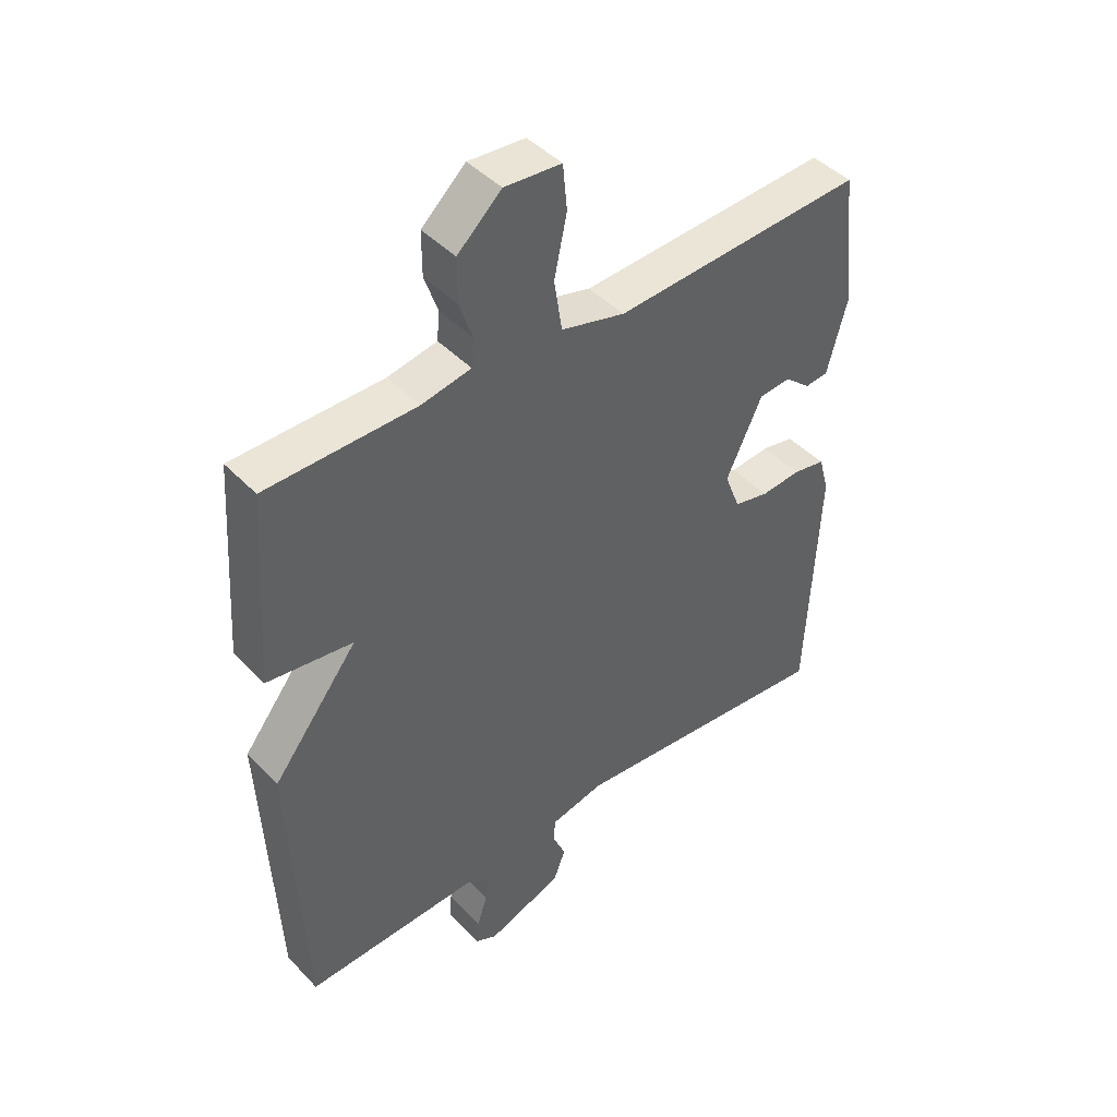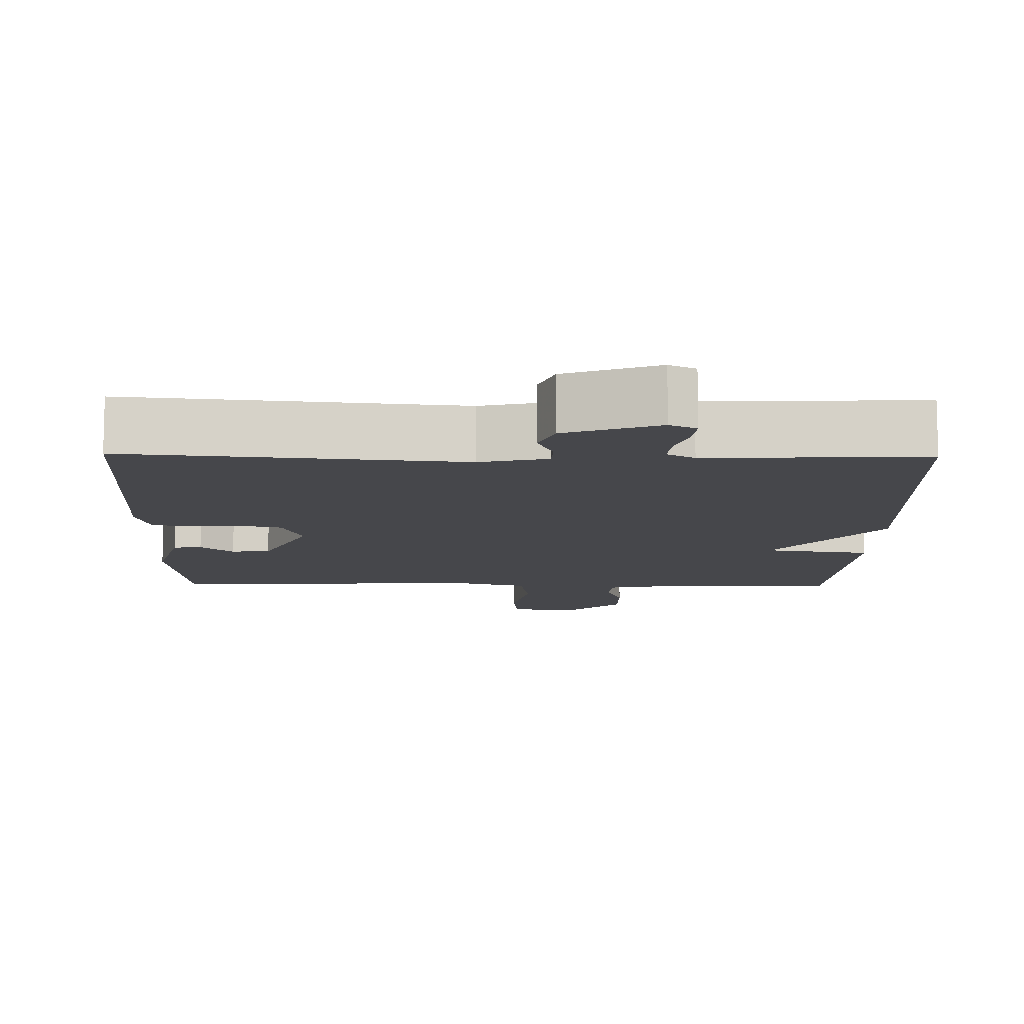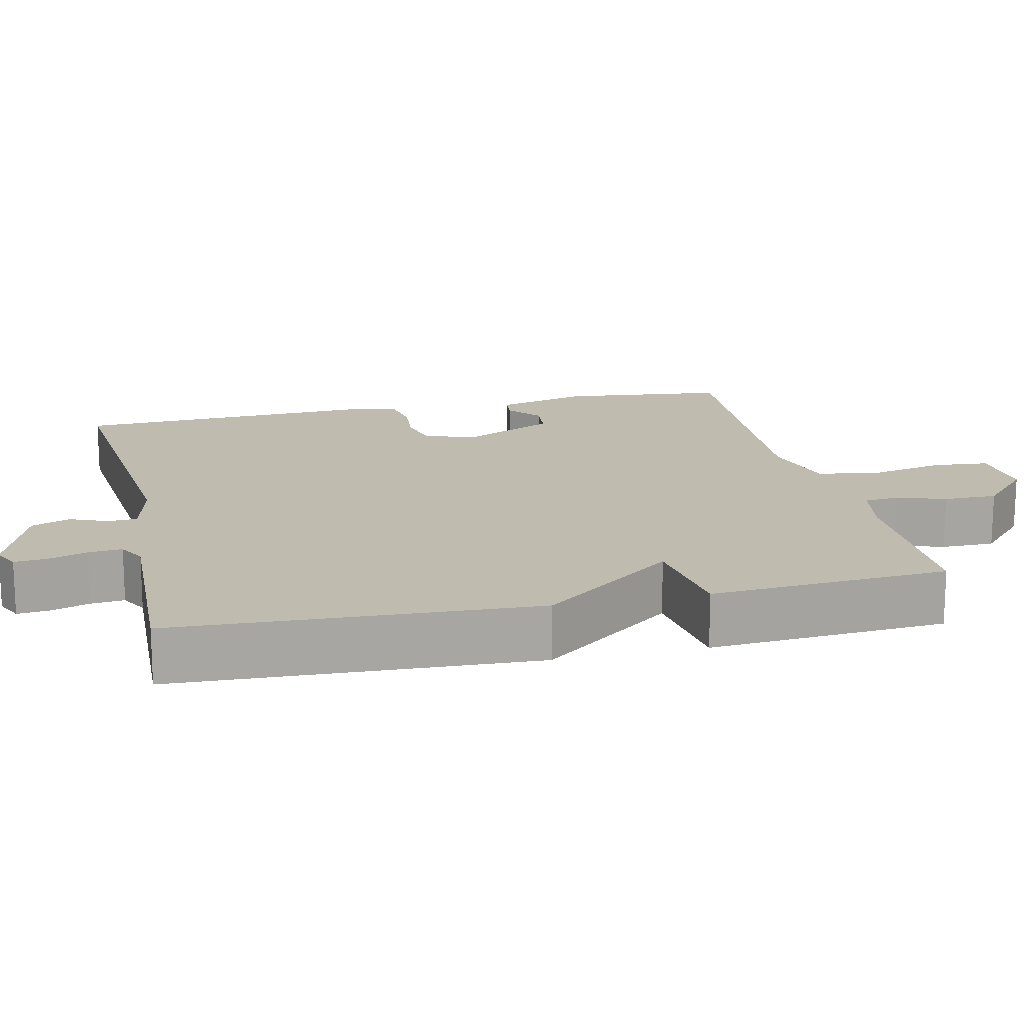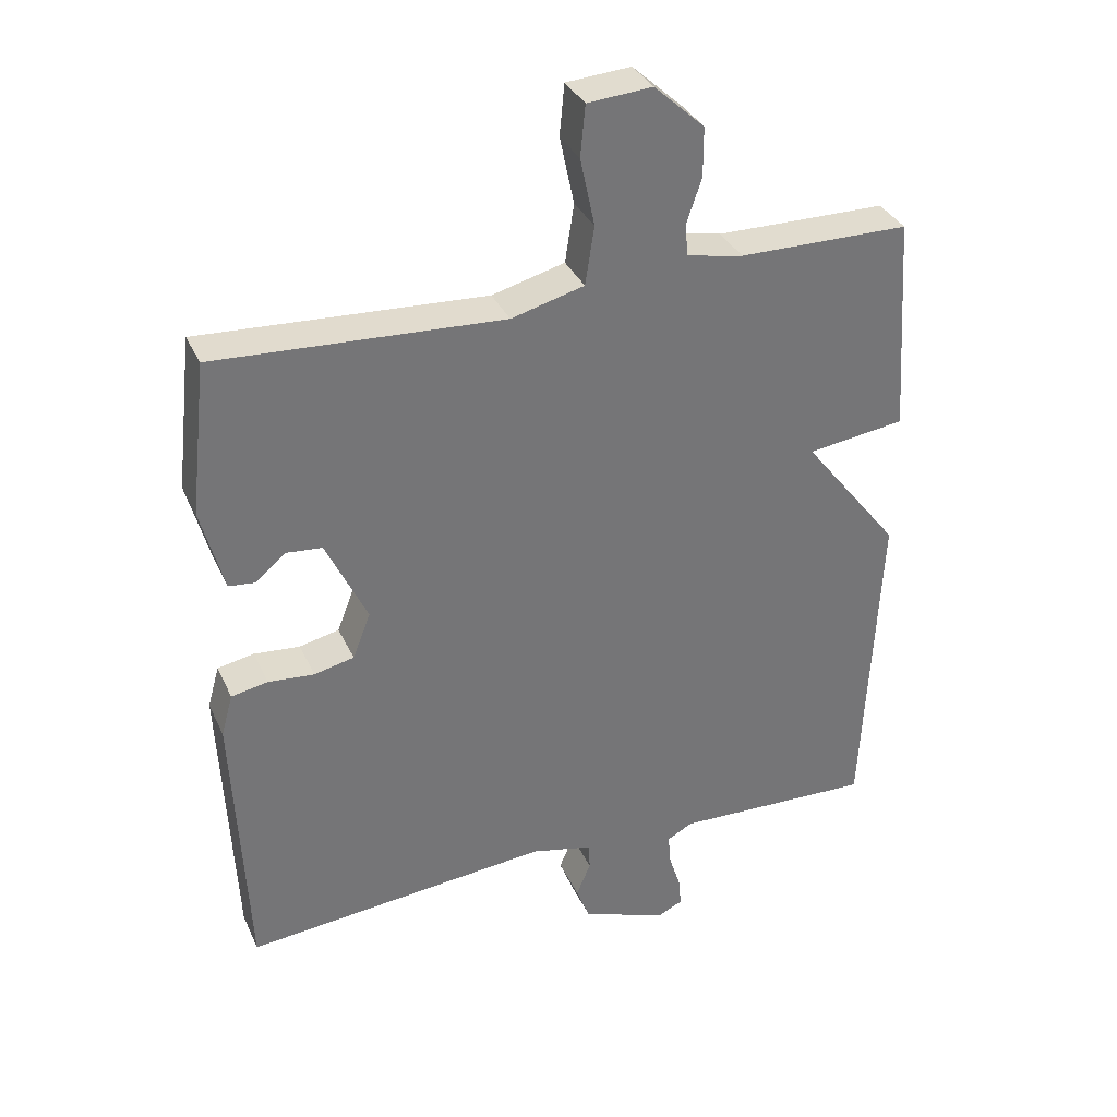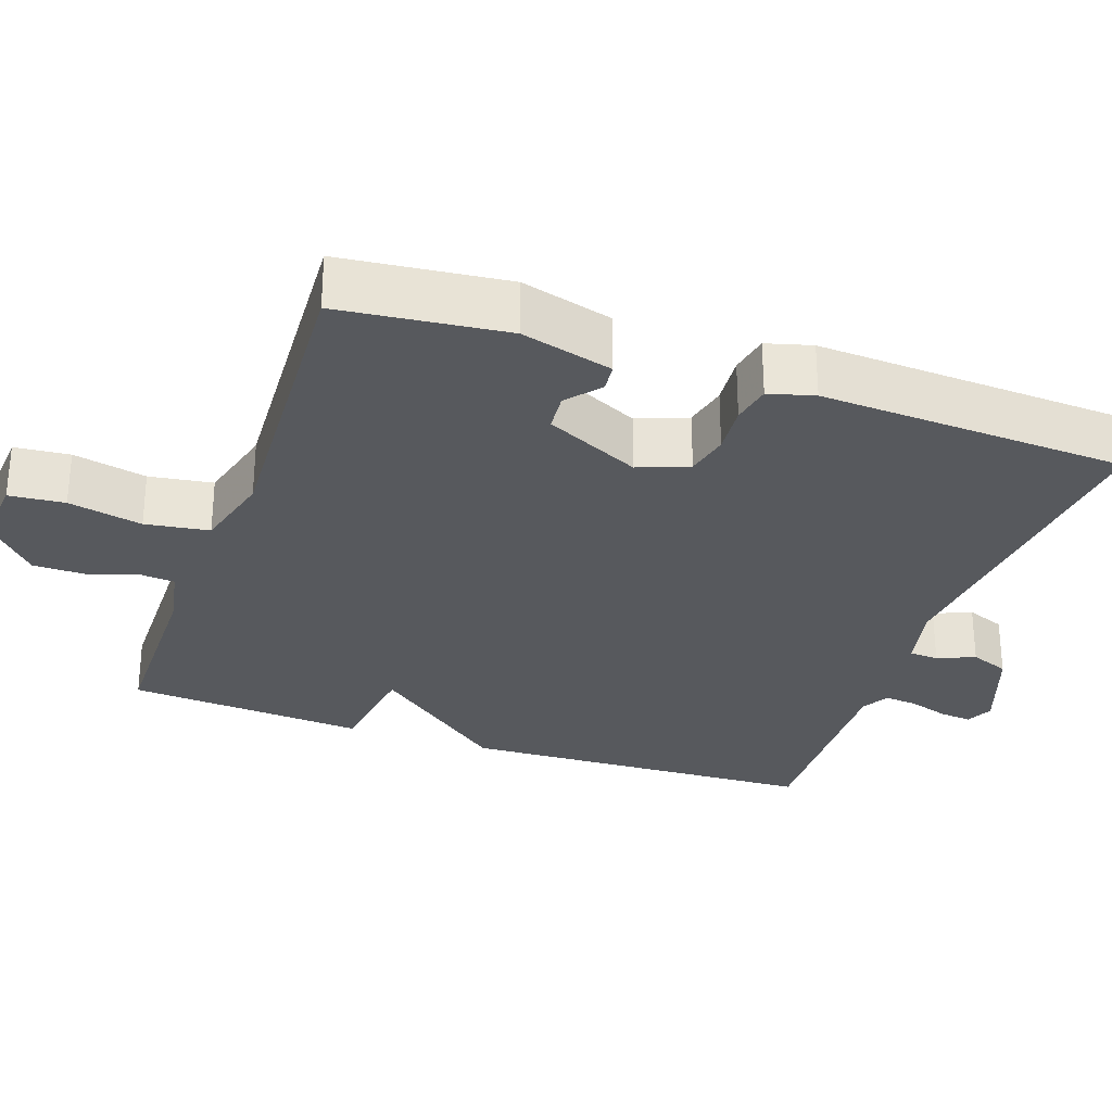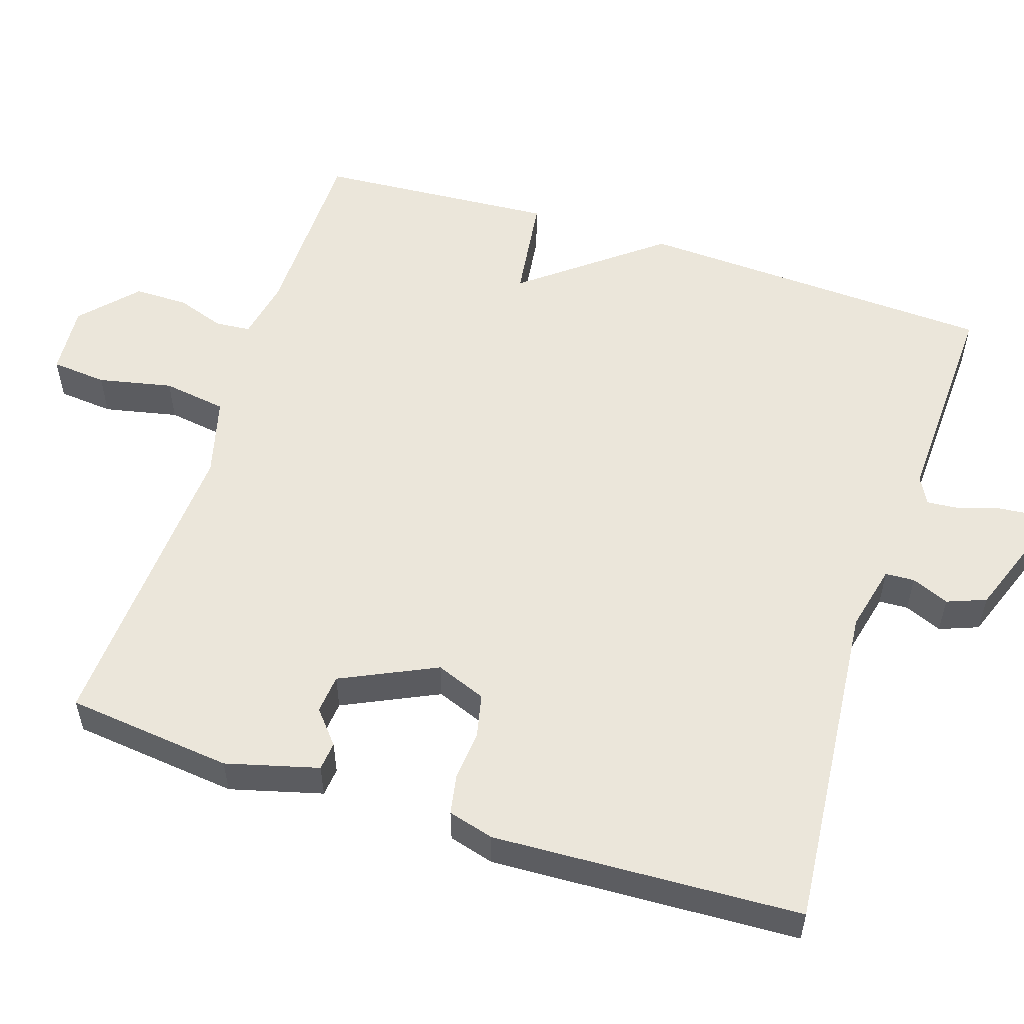
<metadata>
{"format":"obj","ext":"obj","renderer":"f3d","projection":"perspective","resolution":1024,"background":"white","views":[{"elev":44.3,"azim":-40.0,"up":"+Z"},{"elev":-10.7,"azim":178.9,"up":"+Y"},{"elev":16.2,"azim":-102.9,"up":"+Y"},{"elev":34.5,"azim":157.9,"up":"+Z"},{"elev":-29.3,"azim":70.6,"up":"+Y"},{"elev":54.8,"azim":108.0,"up":"+Y"}]}
</metadata>
<code>
v 0.5 0.07 0.5
v 0.525 0.07 0.278
v 0.492 0.07 0.155
v 0.454 0.07 0.151
v 0.41 0.07 0.188
v 0.358 0.07 0.183
v 0.298 0.07 0.056
v 0.324 0.07 -0.011
v 0.382 0.07 -0.024
v 0.449 0.07 -0.018
v 0.502 0.07 -0.028
v 0.519 0.07 -0.089
v 0.5 0.07 -0.5
v 0.055 0.07 -0.459
v -0.035 0.07 -0.48
v -0.037 0.07 -0.519
v -0.016 0.07 -0.569
v -0.036 0.07 -0.621
v -0.161 0.07 -0.667
v -0.197 0.07 -0.65
v -0.193 0.07 -0.607
v -0.176 0.07 -0.554
v -0.172 0.07 -0.509
v -0.209 0.07 -0.489
v -0.5 0.07 -0.5
v -0.522 0.07 -0.019
v -0.38 0.07 0.162
v -0.522 0.07 0.181
v -0.5 0.07 0.5
v -0.252 0.07 0.503
v -0.17 0.07 0.519
v -0.166 0.07 0.566
v -0.188 0.07 0.63
v -0.188 0.07 0.702
v -0.115 0.07 0.769
v -0.021 0.07 0.762
v -0.014 0.07 0.688
v -0.035 0.07 0.589
v -0.022 0.07 0.504
v 0.084 0.07 0.476
v 0.5 0 0.5
v 0.525 0 0.278
v 0.492 0 0.155
v 0.454 0 0.151
v 0.41 0 0.188
v 0.358 0 0.183
v 0.298 0 0.056
v 0.324 0 -0.011
v 0.382 0 -0.024
v 0.449 0 -0.018
v 0.502 0 -0.028
v 0.519 0 -0.089
v 0.5 0 -0.5
v 0.055 0 -0.459
v -0.035 0 -0.48
v -0.037 0 -0.519
v -0.016 0 -0.569
v -0.036 0 -0.621
v -0.161 0 -0.667
v -0.197 0 -0.65
v -0.193 0 -0.607
v -0.176 0 -0.554
v -0.172 0 -0.509
v -0.209 0 -0.489
v -0.5 0 -0.5
v -0.522 0 -0.019
v -0.38 0 0.162
v -0.522 0 0.181
v -0.5 0 0.5
v -0.252 0 0.503
v -0.17 0 0.519
v -0.166 0 0.566
v -0.188 0 0.63
v -0.188 0 0.702
v -0.115 0 0.769
v -0.021 0 0.762
v -0.014 0 0.688
v -0.035 0 0.589
v -0.022 0 0.504
v 0.084 0 0.476
f 36 37 38
f 35 36 38
f 34 35 38
f 33 34 38
f 32 33 38
f 31 32 38 39
f 30 31 39 40
f 29 30 40
f 28 29 40
f 27 28 40
f 27 40 1
f 26 27 1
f 25 26 1
f 24 25 1
f 20 21 22
f 19 20 22
f 18 19 22
f 17 18 22
f 16 17 22
f 15 16 22 23
f 23 24 1
f 15 23 1
f 14 15 1
f 12 13 14
f 11 12 14
f 10 11 14
f 9 10 14
f 3 4 5
f 2 3 5
f 1 2 5
f 1 5 6
f 8 9 14
f 7 8 14
f 7 14 1
f 1 6 7
f 78 77 76
f 78 76 75
f 78 75 74
f 78 74 73
f 78 73 72
f 79 78 72 71
f 80 79 71 70
f 80 70 69
f 80 69 68
f 80 68 67
f 41 80 67
f 41 67 66
f 41 66 65
f 41 65 64
f 62 61 60
f 62 60 59
f 62 59 58
f 62 58 57
f 62 57 56
f 63 62 56 55
f 41 64 63
f 41 63 55
f 41 55 54
f 54 53 52
f 54 52 51
f 54 51 50
f 54 50 49
f 45 44 43
f 45 43 42
f 45 42 41
f 46 45 41
f 54 49 48
f 54 48 47
f 41 54 47
f 47 46 41
f 1 41 42 2
f 2 42 43 3
f 3 43 44 4
f 4 44 45 5
f 5 45 46 6
f 6 46 47 7
f 7 47 48 8
f 8 48 49 9
f 9 49 50 10
f 10 50 51 11
f 11 51 52 12
f 12 52 53 13
f 13 53 54 14
f 14 54 55 15
f 15 55 56 16
f 16 56 57 17
f 17 57 58 18
f 18 58 59 19
f 19 59 60 20
f 20 60 61 21
f 21 61 62 22
f 22 62 63 23
f 23 63 64 24
f 24 64 65 25
f 25 65 66 26
f 26 66 67 27
f 27 67 68 28
f 28 68 69 29
f 29 69 70 30
f 30 70 71 31
f 31 71 72 32
f 32 72 73 33
f 33 73 74 34
f 34 74 75 35
f 35 75 76 36
f 36 76 77 37
f 37 77 78 38
f 38 78 79 39
f 39 79 80 40
f 40 80 41 1

</code>
